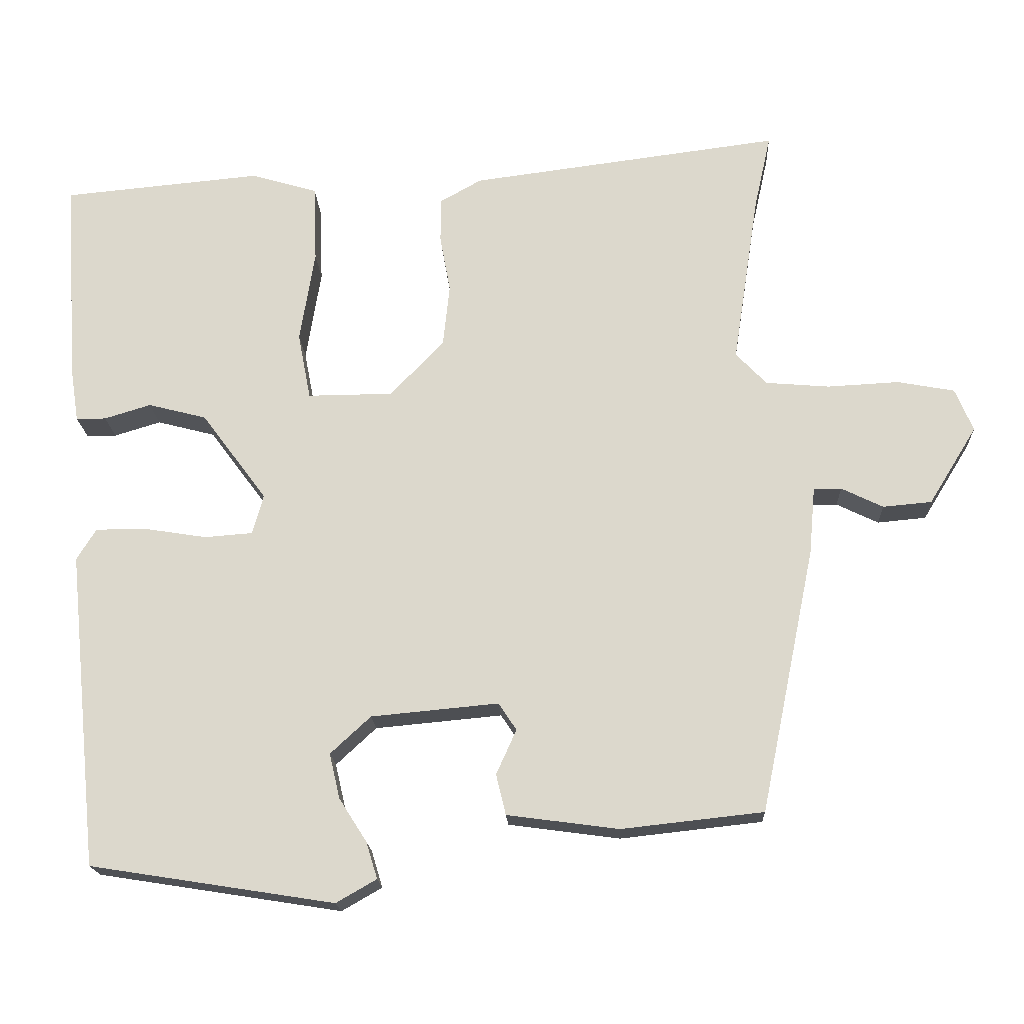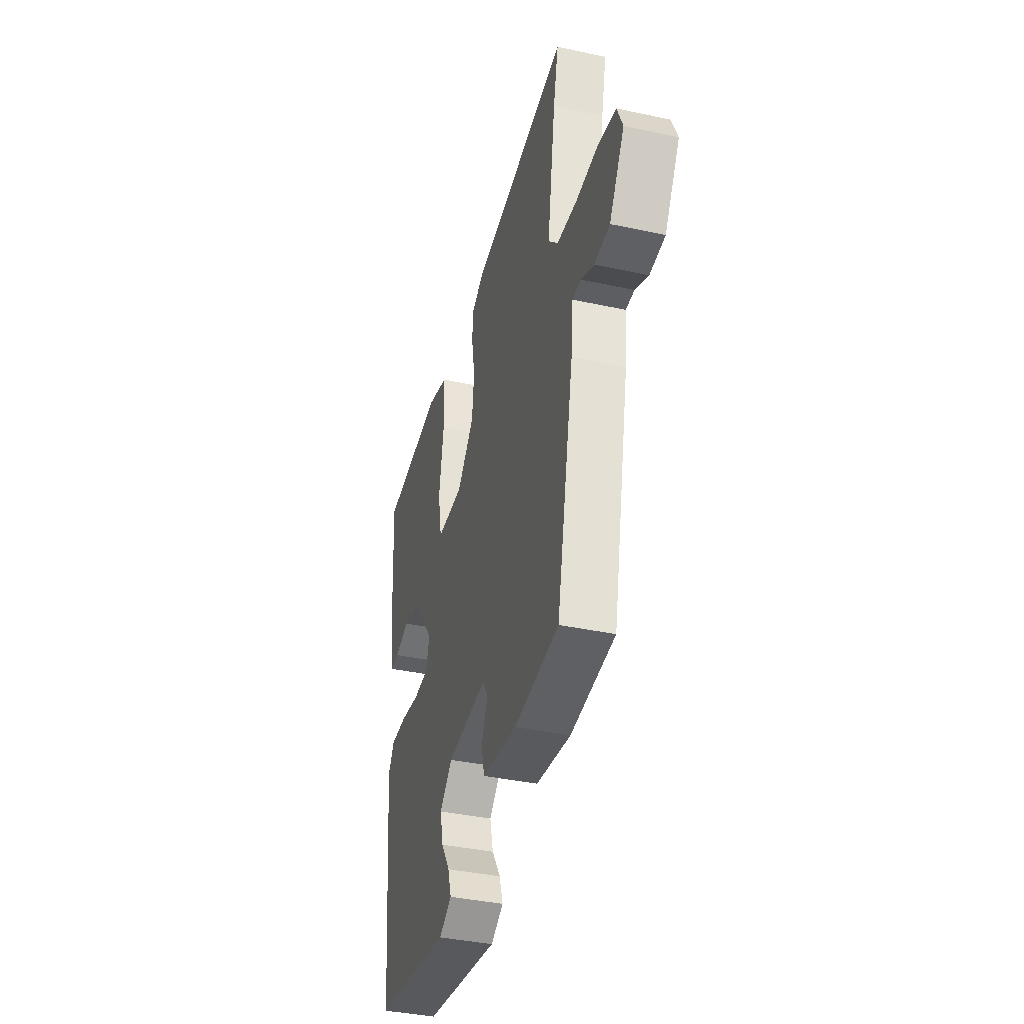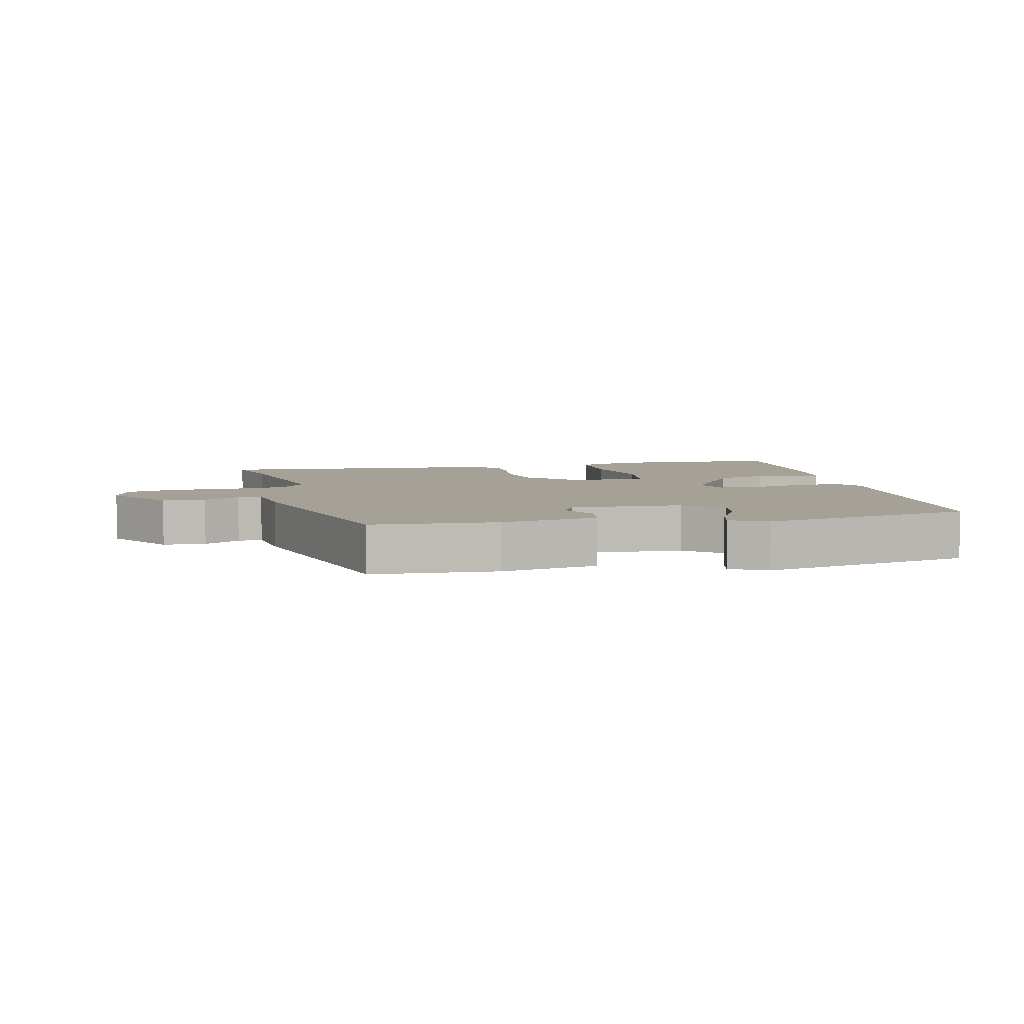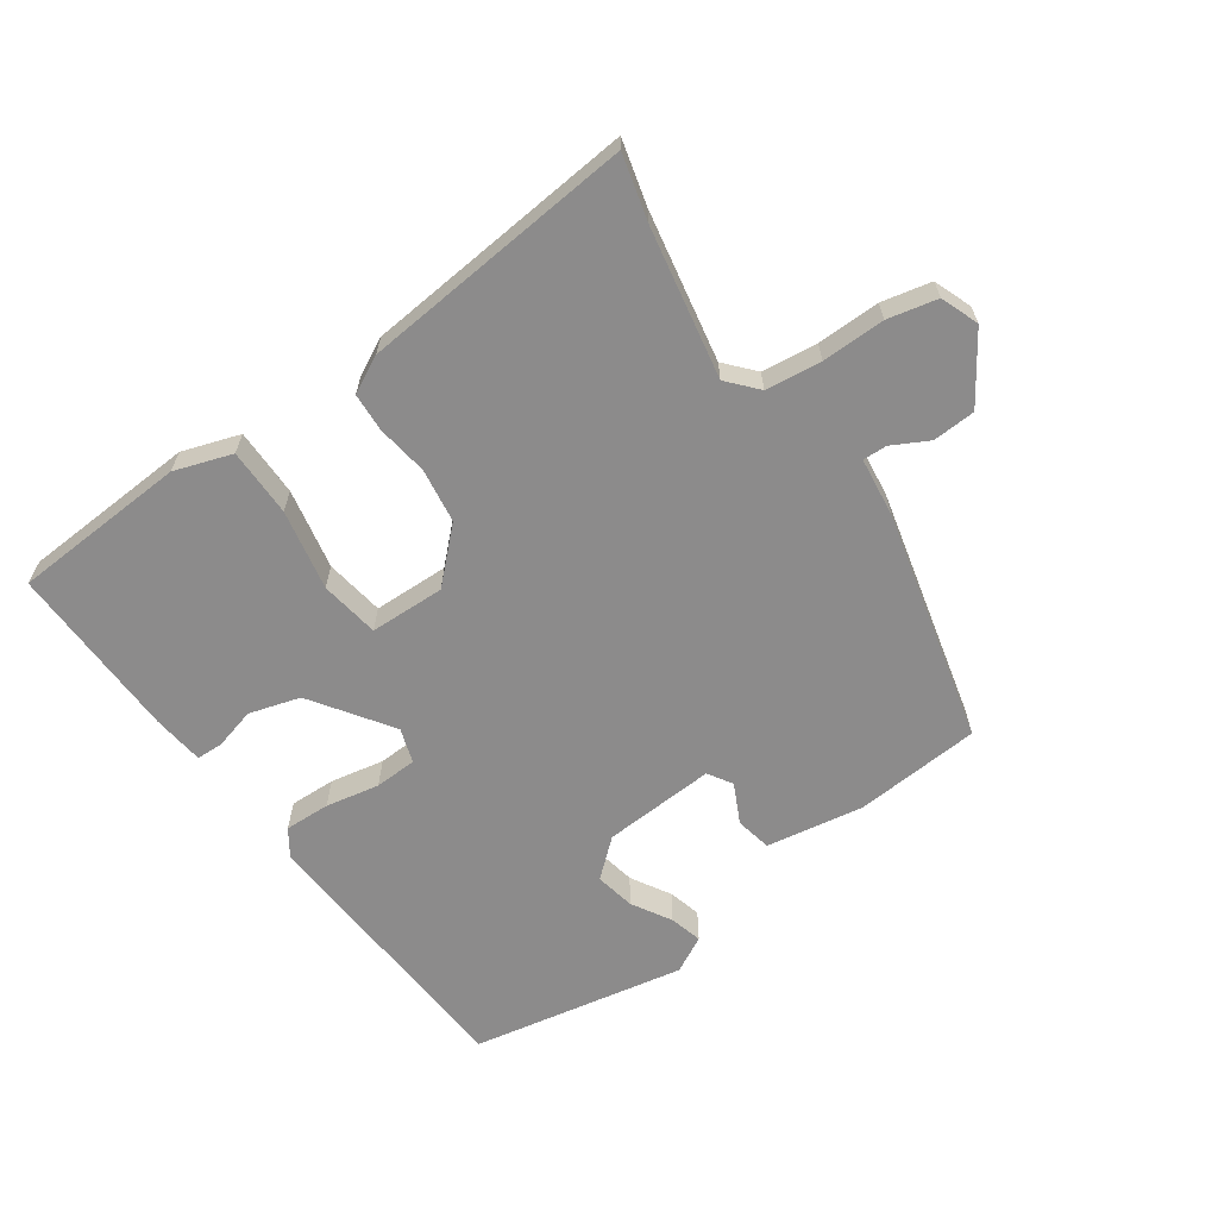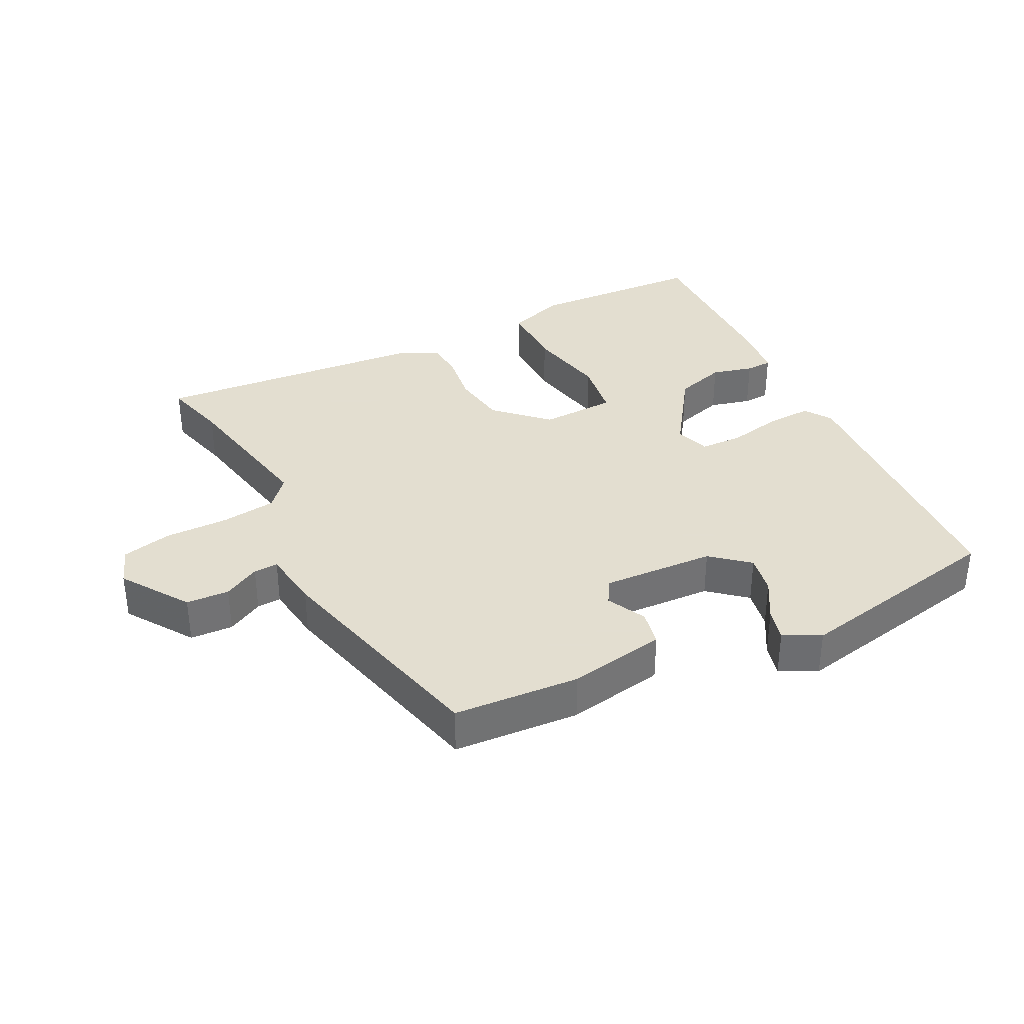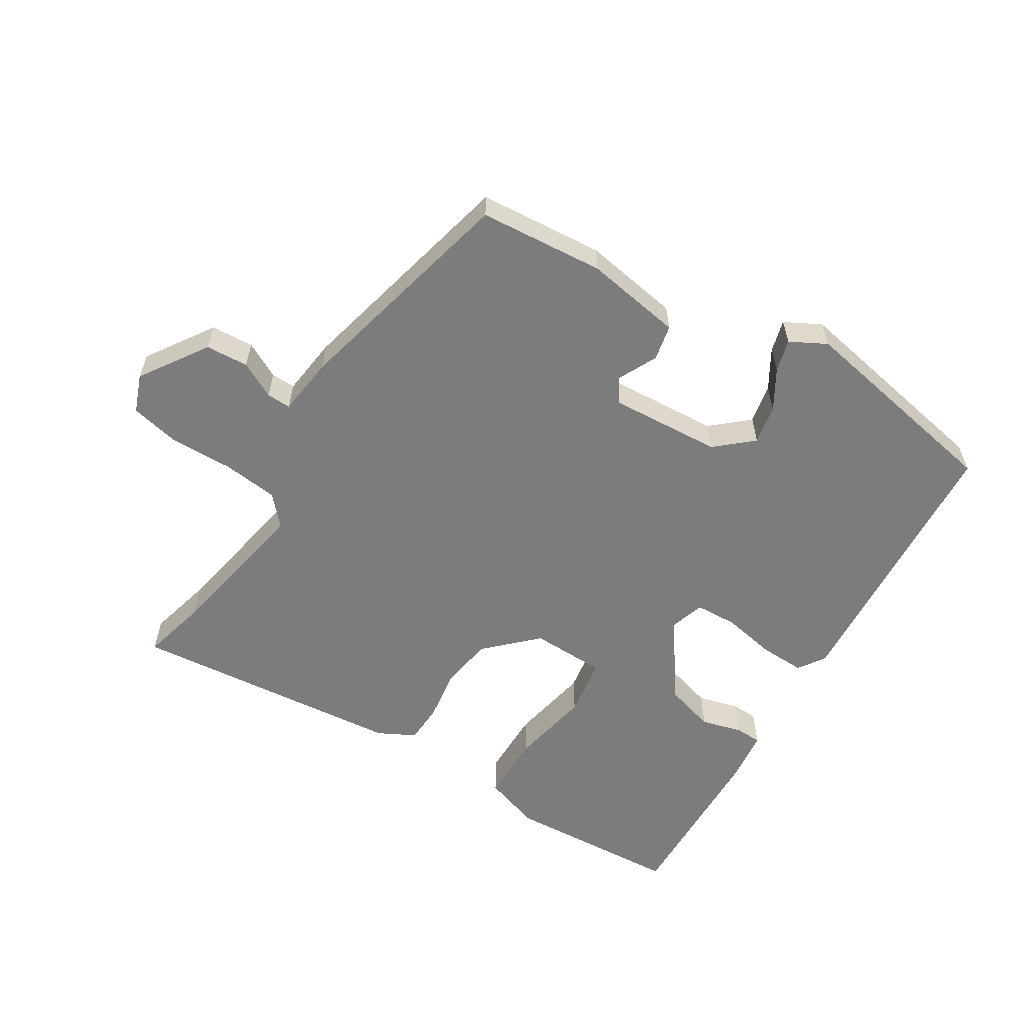
<metadata>
{"format":"obj","ext":"obj","renderer":"f3d","projection":"perspective","resolution":1024,"background":"white","views":[{"elev":-18.1,"azim":2.6,"up":"+Z"},{"elev":-38.4,"azim":74.7,"up":"+Z"},{"elev":6.0,"azim":164.3,"up":"+Y"},{"elev":-64.0,"azim":33.0,"up":"+Y"},{"elev":35.9,"azim":150.8,"up":"+Y"},{"elev":-58.8,"azim":146.4,"up":"+Y"}]}
</metadata>
<code>
v 0.471 0.07 -0.431
v 0.281 0.07 -0.452
v 0.132 0.07 -0.432
v 0.119 0.07 -0.378
v 0.146 0.07 -0.318
v 0.122 0.07 -0.282
v -0.048 0.07 -0.298
v -0.102 0.07 -0.348
v -0.088 0.07 -0.408
v -0.051 0.07 -0.466
v -0.036 0.07 -0.515
v -0.09 0.07 -0.546
v -0.416 0.07 -0.495
v -0.458 0.07 -0.073
v -0.432 0.07 -0.031
v -0.363 0.07 -0.031
v -0.281 0.07 -0.044
v -0.217 0.07 -0.039
v -0.202 0.07 0.014
v -0.289 0.07 0.131
v -0.367 0.07 0.151
v -0.429 0.07 0.132
v -0.469 0.07 0.132
v -0.481 0.07 0.21
v -0.497 0.07 0.477
v -0.232 0.07 0.502
v -0.144 0.07 0.476
v -0.14 0.07 0.373
v -0.16 0.07 0.25
v -0.143 0.07 0.161
v -0.029 0.07 0.162
v 0.043 0.07 0.237
v 0.052 0.07 0.32
v 0.038 0.07 0.397
v 0.039 0.07 0.456
v 0.094 0.07 0.487
v 0.509 0.07 0.541
v 0.487 0.07 0.442
v 0.452 0.07 0.212
v 0.493 0.07 0.169
v 0.578 0.07 0.162
v 0.674 0.07 0.167
v 0.75 0.07 0.153
v 0.774 0.07 0.096
v 0.71 0.07 -0.008
v 0.645 0.07 -0.014
v 0.589 0.07 0.013
v 0.552 0.07 0.013
v 0.544 0.07 -0.077
v 0.471 0 -0.431
v 0.281 0 -0.452
v 0.132 0 -0.432
v 0.119 0 -0.378
v 0.146 0 -0.318
v 0.122 0 -0.282
v -0.048 0 -0.298
v -0.102 0 -0.348
v -0.088 0 -0.408
v -0.051 0 -0.466
v -0.036 0 -0.515
v -0.09 0 -0.546
v -0.416 0 -0.495
v -0.458 0 -0.073
v -0.432 0 -0.031
v -0.363 0 -0.031
v -0.281 0 -0.044
v -0.217 0 -0.039
v -0.202 0 0.014
v -0.289 0 0.131
v -0.367 0 0.151
v -0.429 0 0.132
v -0.469 0 0.132
v -0.481 0 0.21
v -0.497 0 0.477
v -0.232 0 0.502
v -0.144 0 0.476
v -0.14 0 0.373
v -0.16 0 0.25
v -0.143 0 0.161
v -0.029 0 0.162
v 0.043 0 0.237
v 0.052 0 0.32
v 0.038 0 0.397
v 0.039 0 0.456
v 0.094 0 0.487
v 0.509 0 0.541
v 0.487 0 0.442
v 0.452 0 0.212
v 0.493 0 0.169
v 0.578 0 0.162
v 0.674 0 0.167
v 0.75 0 0.153
v 0.774 0 0.096
v 0.71 0 -0.008
v 0.645 0 -0.014
v 0.589 0 0.013
v 0.552 0 0.013
v 0.544 0 -0.077
f 3 4 5
f 2 3 5
f 1 2 5
f 49 1 5
f 48 49 5
f 45 46 47
f 44 45 47
f 43 44 47
f 42 43 47
f 41 42 47
f 40 41 47 48
f 48 5 6
f 40 48 6
f 39 40 6
f 36 37 38
f 35 36 38
f 34 35 38
f 33 34 38
f 38 39 6
f 33 38 6
f 32 33 6
f 27 28 29
f 26 27 29
f 25 26 29
f 24 25 29
f 23 24 29
f 22 23 29
f 21 22 29
f 20 21 29 30
f 19 20 30 31
f 15 16 17
f 14 15 17
f 13 14 17
f 12 13 17
f 11 12 17
f 9 10 11
f 9 11 17
f 8 9 17 18
f 31 32 6 7
f 18 19 31
f 8 18 31
f 7 8 31
f 54 53 52
f 54 52 51
f 54 51 50
f 54 50 98
f 54 98 97
f 96 95 94
f 96 94 93
f 96 93 92
f 96 92 91
f 96 91 90
f 97 96 90 89
f 55 54 97
f 55 97 89
f 55 89 88
f 87 86 85
f 87 85 84
f 87 84 83
f 87 83 82
f 55 88 87
f 55 87 82
f 55 82 81
f 78 77 76
f 78 76 75
f 78 75 74
f 78 74 73
f 78 73 72
f 78 72 71
f 78 71 70
f 79 78 70 69
f 80 79 69 68
f 66 65 64
f 66 64 63
f 66 63 62
f 66 62 61
f 66 61 60
f 60 59 58
f 66 60 58
f 67 66 58 57
f 56 55 81 80
f 80 68 67
f 80 67 57
f 80 57 56
f 1 50 51 2
f 2 51 52 3
f 3 52 53 4
f 4 53 54 5
f 5 54 55 6
f 6 55 56 7
f 7 56 57 8
f 8 57 58 9
f 9 58 59 10
f 10 59 60 11
f 11 60 61 12
f 12 61 62 13
f 13 62 63 14
f 14 63 64 15
f 15 64 65 16
f 16 65 66 17
f 17 66 67 18
f 18 67 68 19
f 19 68 69 20
f 20 69 70 21
f 21 70 71 22
f 22 71 72 23
f 23 72 73 24
f 24 73 74 25
f 25 74 75 26
f 26 75 76 27
f 27 76 77 28
f 28 77 78 29
f 29 78 79 30
f 30 79 80 31
f 31 80 81 32
f 32 81 82 33
f 33 82 83 34
f 34 83 84 35
f 35 84 85 36
f 36 85 86 37
f 37 86 87 38
f 38 87 88 39
f 39 88 89 40
f 40 89 90 41
f 41 90 91 42
f 42 91 92 43
f 43 92 93 44
f 44 93 94 45
f 45 94 95 46
f 46 95 96 47
f 47 96 97 48
f 48 97 98 49
f 49 98 50 1

</code>
